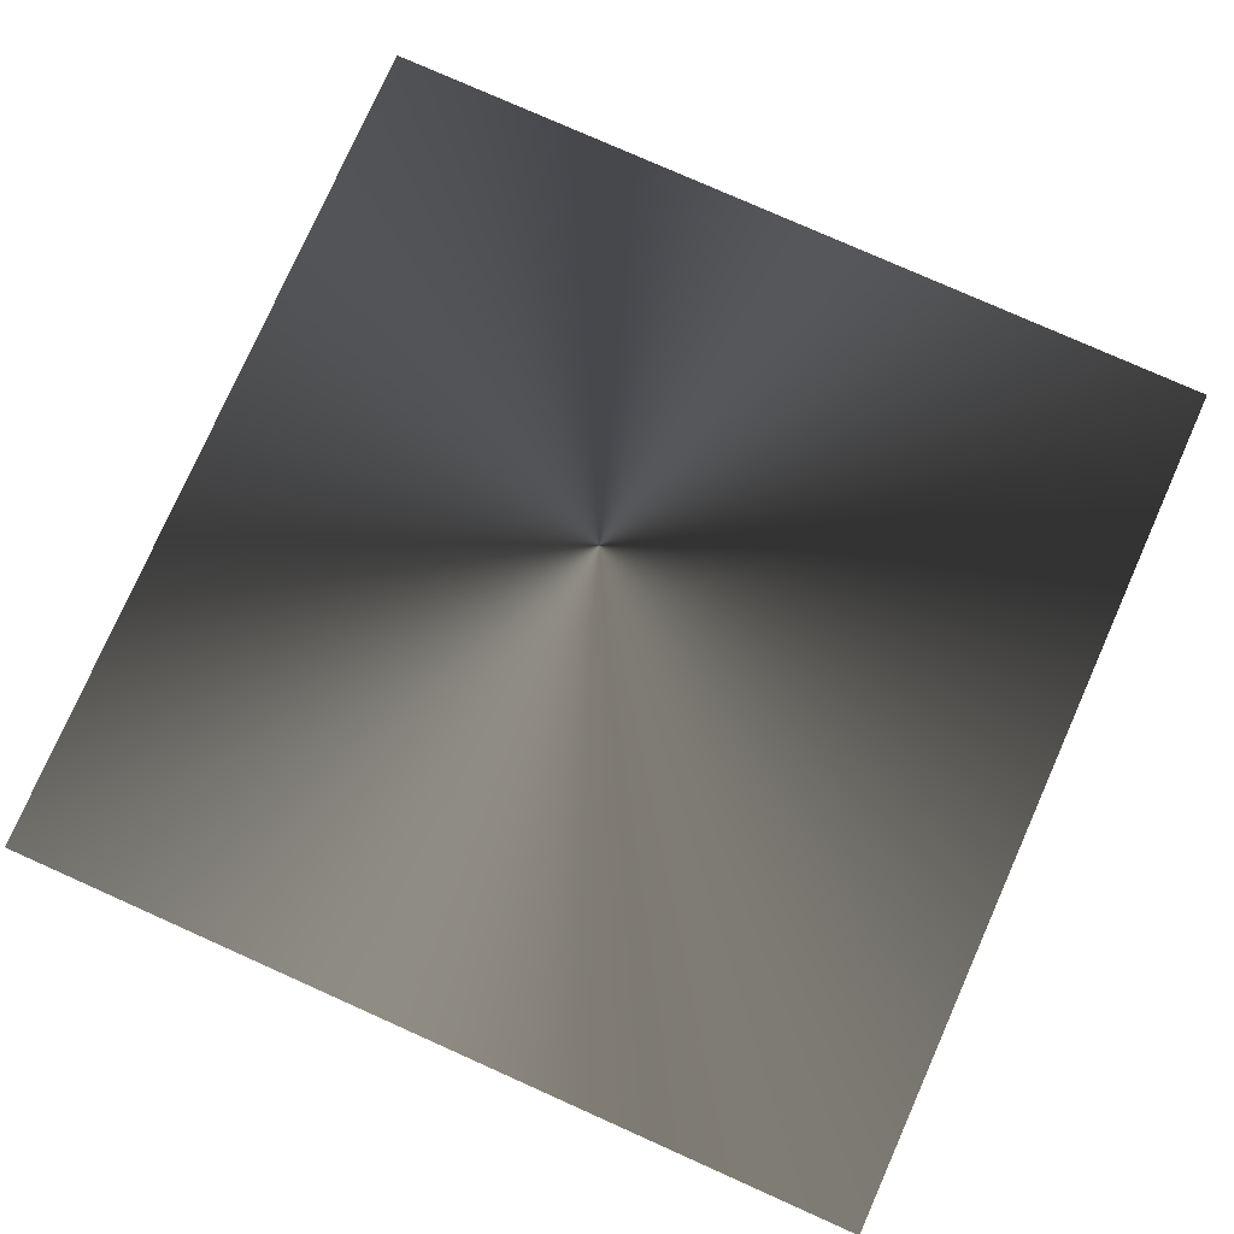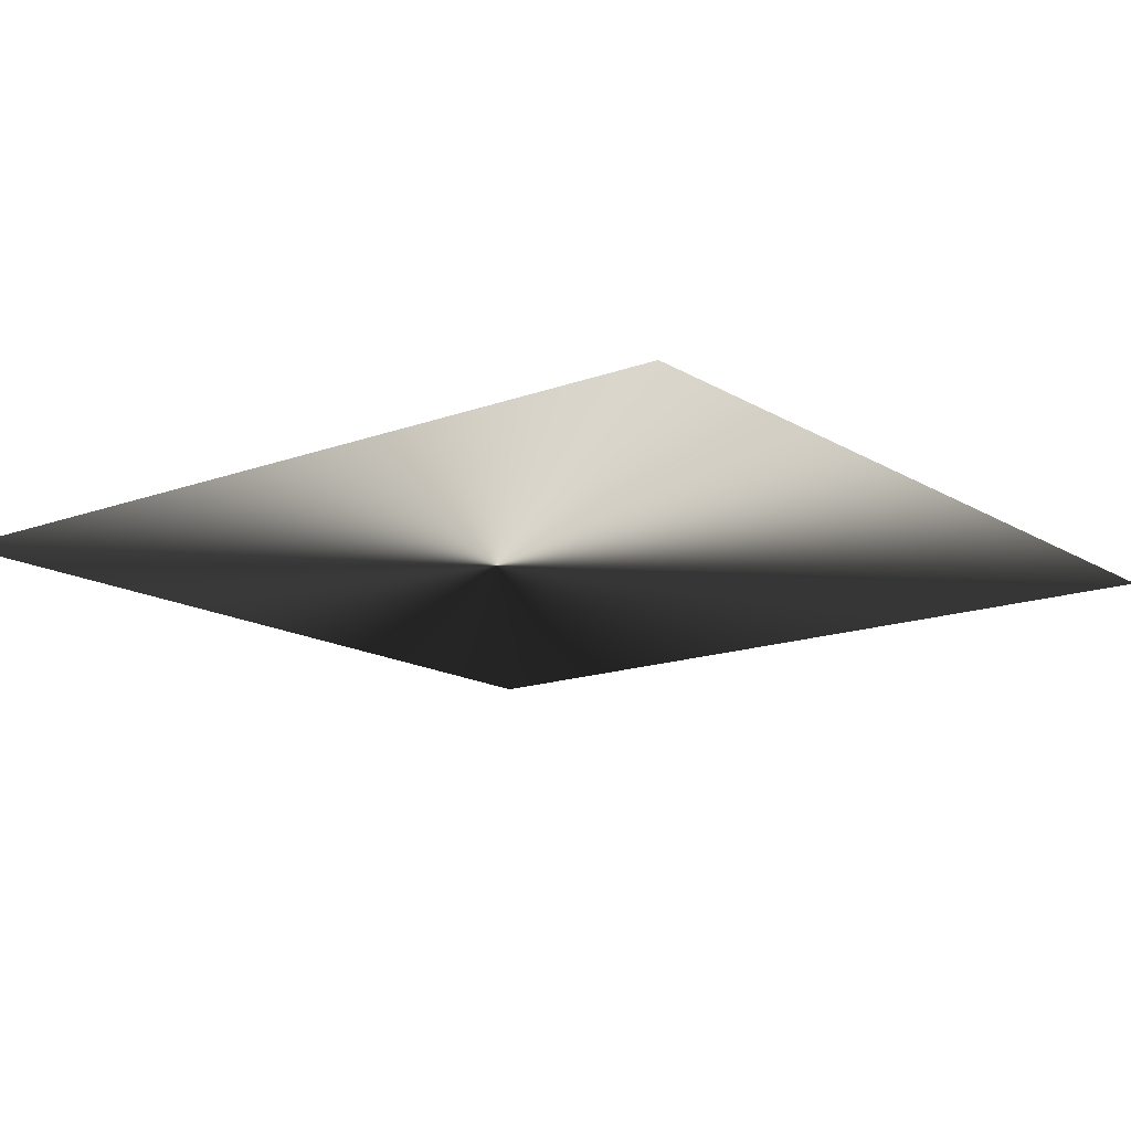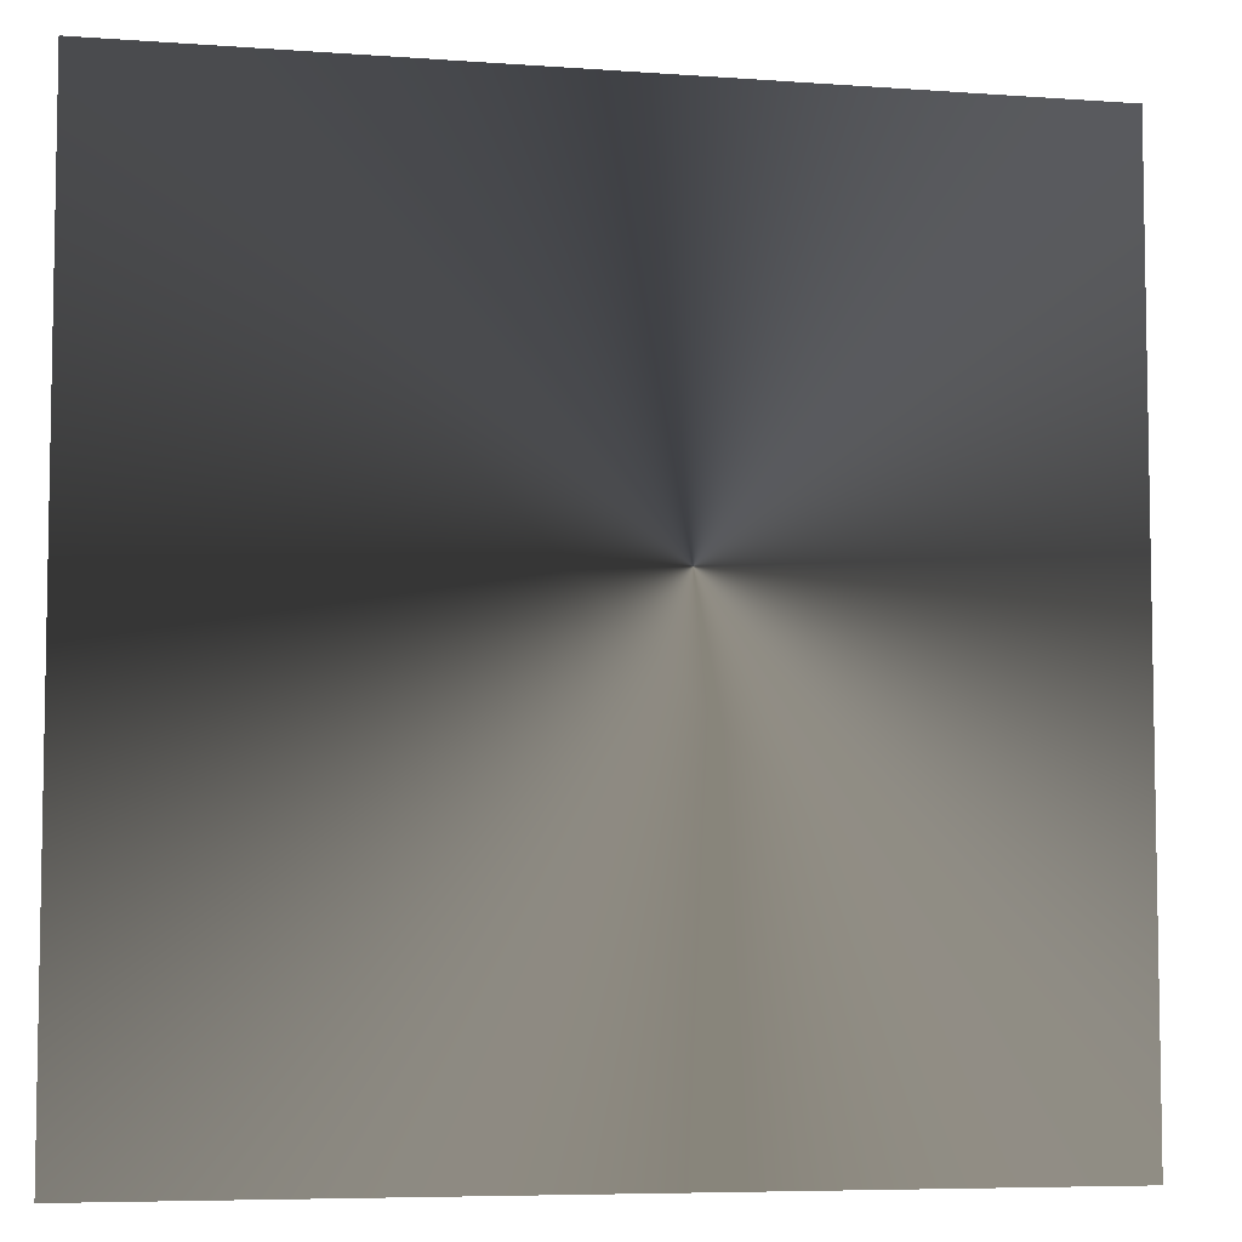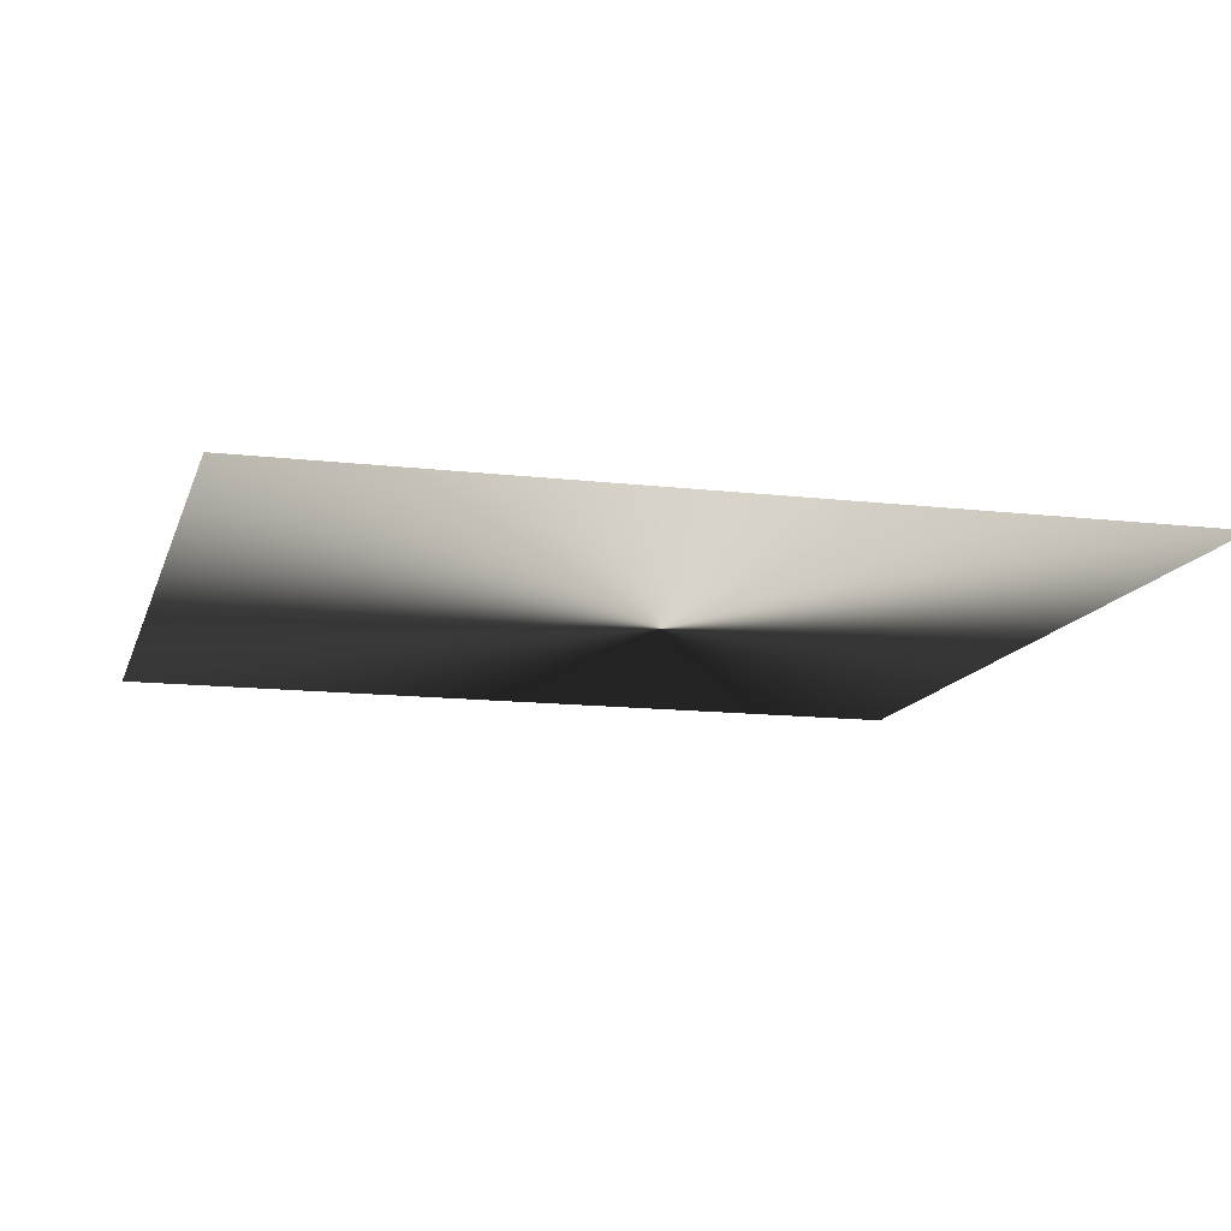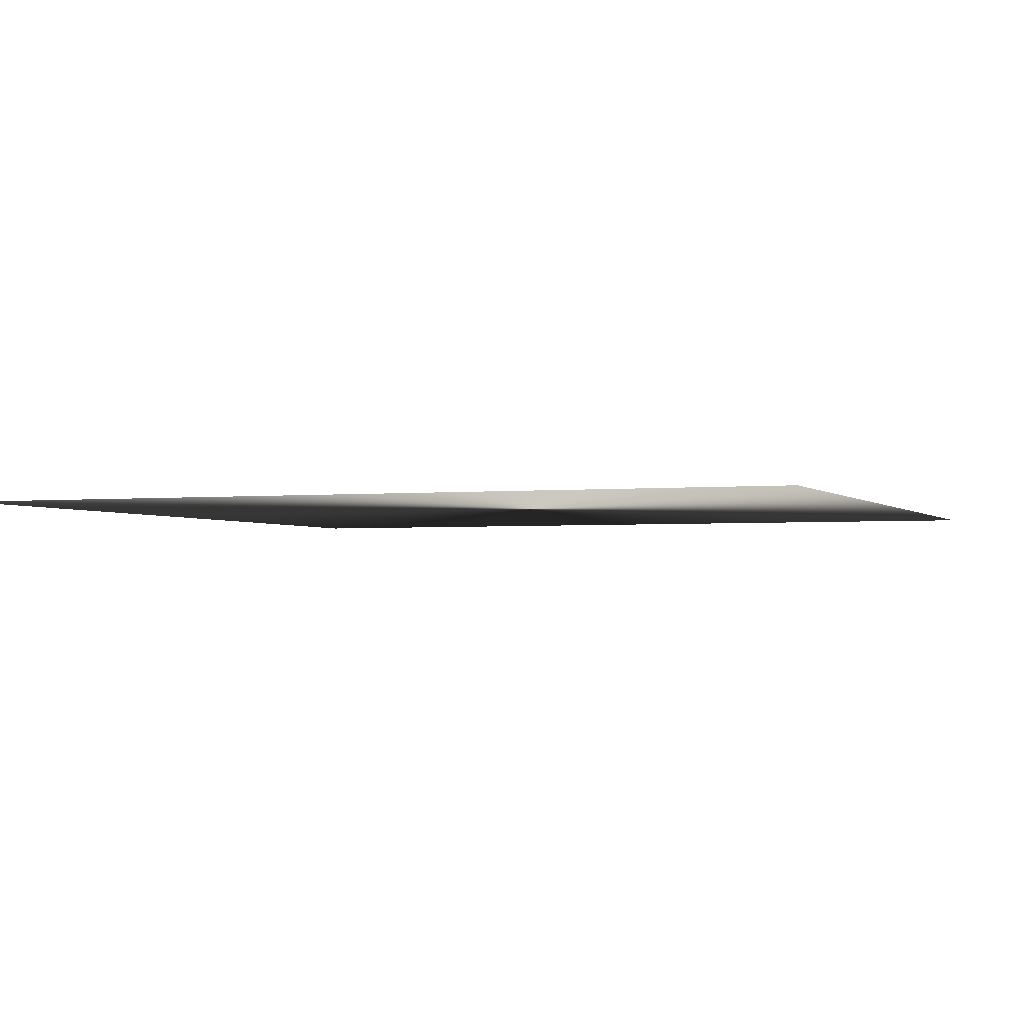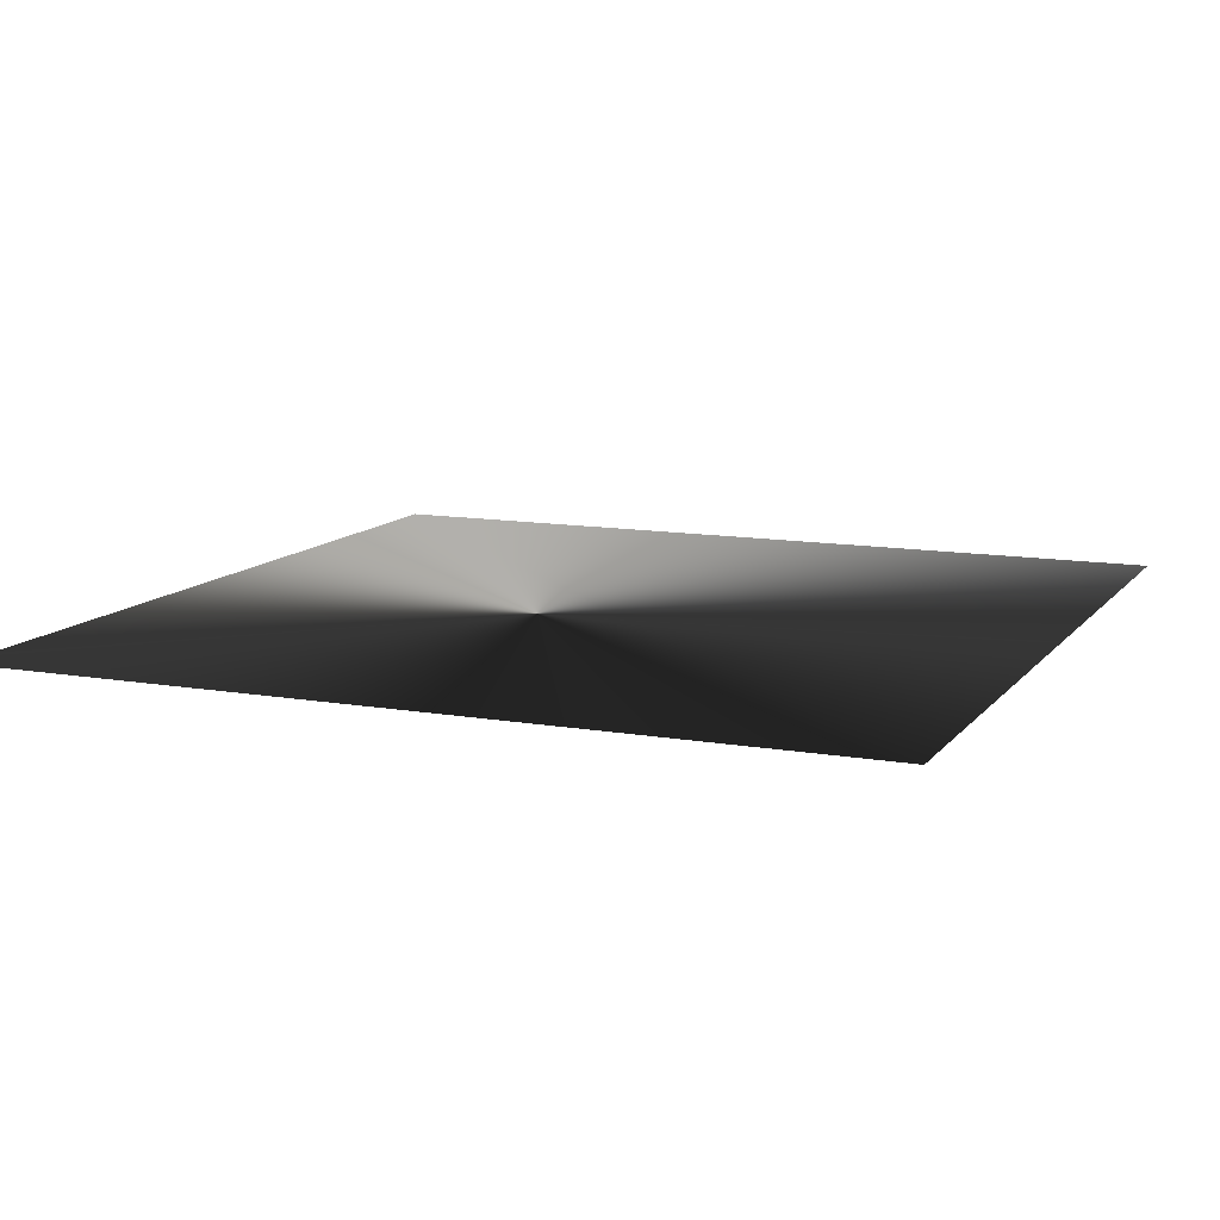
<metadata>
{"format":"obj","ext":"obj","renderer":"f3d","projection":"perspective","resolution":1024,"background":"white","views":[{"elev":78.5,"azim":-66.0,"up":"+Z"},{"elev":-15.3,"azim":-141.8,"up":"+Z"},{"elev":-6.4,"azim":-12.3,"up":"+Y"},{"elev":-13.3,"azim":-14.9,"up":"+Z"},{"elev":-2.4,"azim":110.9,"up":"+Z"},{"elev":11.6,"azim":-157.2,"up":"+Z"}]}
</metadata>
<code>
g glow_03
v 0.3817 -0.3817 -1.849e-07
v 0.3817 0.3817 -1.849e-07
v -0.3817 0.3817 -1.849e-07
v -0.3817 -0.3817 -1.849e-07
g glow_03_0
f 3 2 1
f 4 3 1

</code>
